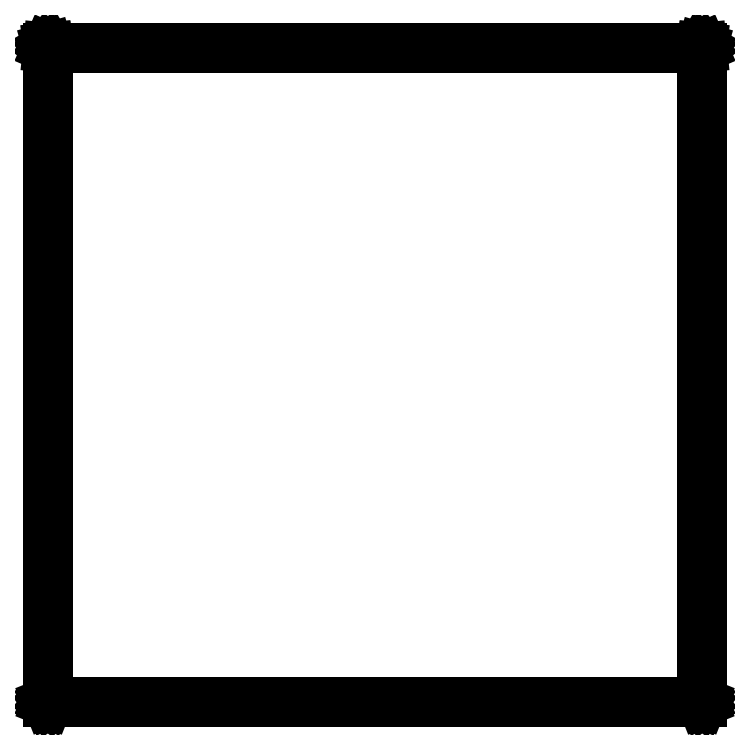
<metadata>
{"format":"dxf","ext":"dxf","renderer":"ezdxf+matplotlib","layout":"modelspace","background":"white","min_lineweight":24,"dpi":150}
</metadata>
<code>
0
SECTION
2
ENTITIES
0
LINE
8
BLACK
10
210.8
20
-44.42
11
210.8
21
-44.42
0
LINE
8
BLACK
10
210.8
20
-44.42
11
210.8
21
-44.43
0
LINE
8
BLACK
10
210.8
20
-44.43
11
210.8
21
-44.43
0
LINE
8
BLACK
10
210.8
20
-44.43
11
210.8
21
-44.43
0
LINE
8
BLACK
10
210.8
20
-44.43
11
210.8
21
-44.43
0
LINE
8
BLACK
10
210.8
20
-44.43
11
210.8
21
-44.44
0
LINE
8
BLACK
10
210.8
20
-44.44
11
210.8
21
-44.44
0
LINE
8
BLACK
10
210.8
20
-44.44
11
210.8
21
-44.45
0
LINE
8
BLACK
10
210.8
20
-44.45
11
210.8
21
-44.45
0
LINE
8
BLACK
10
210.8
20
-44.45
11
210.8
21
-44.45
0
LINE
8
BLACK
10
210.8
20
-44.45
11
210.8
21
-142.2
0
LINE
8
BLACK
10
210.8
20
-142.2
11
210.8
21
-142.2
0
LINE
8
BLACK
10
210.8
20
-142.2
11
210.8
21
-142.2
0
LINE
8
BLACK
10
210.8
20
-142.2
11
210.8
21
-142.2
0
LINE
8
BLACK
10
210.8
20
-142.2
11
210.8
21
-142.2
0
LINE
8
BLACK
10
210.8
20
-142.2
11
210.8
21
-142.2
0
LINE
8
BLACK
10
210.8
20
-142.2
11
210.8
21
-142.3
0
LINE
8
BLACK
10
210.8
20
-142.3
11
210.8
21
-142.3
0
LINE
8
BLACK
10
210.8
20
-142.3
11
210.8
21
-142.3
0
LINE
8
BLACK
10
210.8
20
-142.3
11
210.8
21
-142.3
0
LINE
8
BLACK
10
210.8
20
-142.3
11
210.8
21
-142.3
0
LINE
8
BLACK
10
210.8
20
-142.3
11
210.8
21
-142.3
0
LINE
8
BLACK
10
210.8
20
-142.3
11
210.8
21
-142.3
0
LINE
8
BLACK
10
210.8
20
-142.3
11
113
21
-142.3
0
LINE
8
BLACK
10
113
20
-142.3
11
113
21
-142.3
0
LINE
8
BLACK
10
113
20
-142.3
11
113
21
-142.3
0
LINE
8
BLACK
10
113
20
-142.3
11
113
21
-142.3
0
LINE
8
BLACK
10
113
20
-142.3
11
113
21
-142.3
0
LINE
8
BLACK
10
113
20
-142.3
11
113
21
-142.3
0
LINE
8
BLACK
10
113
20
-142.3
11
113
21
-142.3
0
LINE
8
BLACK
10
113
20
-142.3
11
113
21
-142.2
0
LINE
8
BLACK
10
113
20
-142.2
11
113
21
-142.2
0
LINE
8
BLACK
10
113
20
-142.2
11
113
21
-142.2
0
LINE
8
BLACK
10
113
20
-142.2
11
113
21
-142.2
0
LINE
8
BLACK
10
113
20
-142.2
11
113
21
-44.45
0
LINE
8
BLACK
10
113
20
-44.45
11
113
21
-44.45
0
LINE
8
BLACK
10
113
20
-44.45
11
113
21
-44.45
0
LINE
8
BLACK
10
113
20
-44.45
11
113
21
-44.44
0
LINE
8
BLACK
10
113
20
-44.44
11
113
21
-44.44
0
LINE
8
BLACK
10
113
20
-44.44
11
113
21
-44.43
0
LINE
8
BLACK
10
113
20
-44.43
11
113
21
-44.43
0
LINE
8
BLACK
10
113
20
-44.43
11
113
21
-44.43
0
LINE
8
BLACK
10
113
20
-44.43
11
113
21
-44.43
0
LINE
8
BLACK
10
113
20
-44.43
11
113
21
-44.42
0
LINE
8
BLACK
10
113
20
-44.42
11
113
21
-44.42
0
LINE
8
BLACK
10
113
20
-44.42
11
113
21
-44.42
0
LINE
8
BLACK
10
113
20
-44.42
11
113
21
-44.42
0
LINE
8
BLACK
10
113
20
-44.42
11
210.8
21
-44.42
0
LINE
8
BLACK
10
210.8
20
-44.42
11
210.8
21
-44.42
0
LINE
8
BLACK
10
210.8
20
-44.42
11
210.8
21
-44.42
0
LINE
8
BLACK
10
113.1
20
-44.48
11
113.1
21
-142.2
0
LINE
8
BLACK
10
113.1
20
-142.2
11
210.8
21
-142.2
0
LINE
8
BLACK
10
210.8
20
-142.2
11
210.8
21
-44.48
0
LINE
8
BLACK
10
210.8
20
-44.48
11
113.1
21
-44.48
0
ENDSEC
0
EOF

</code>
